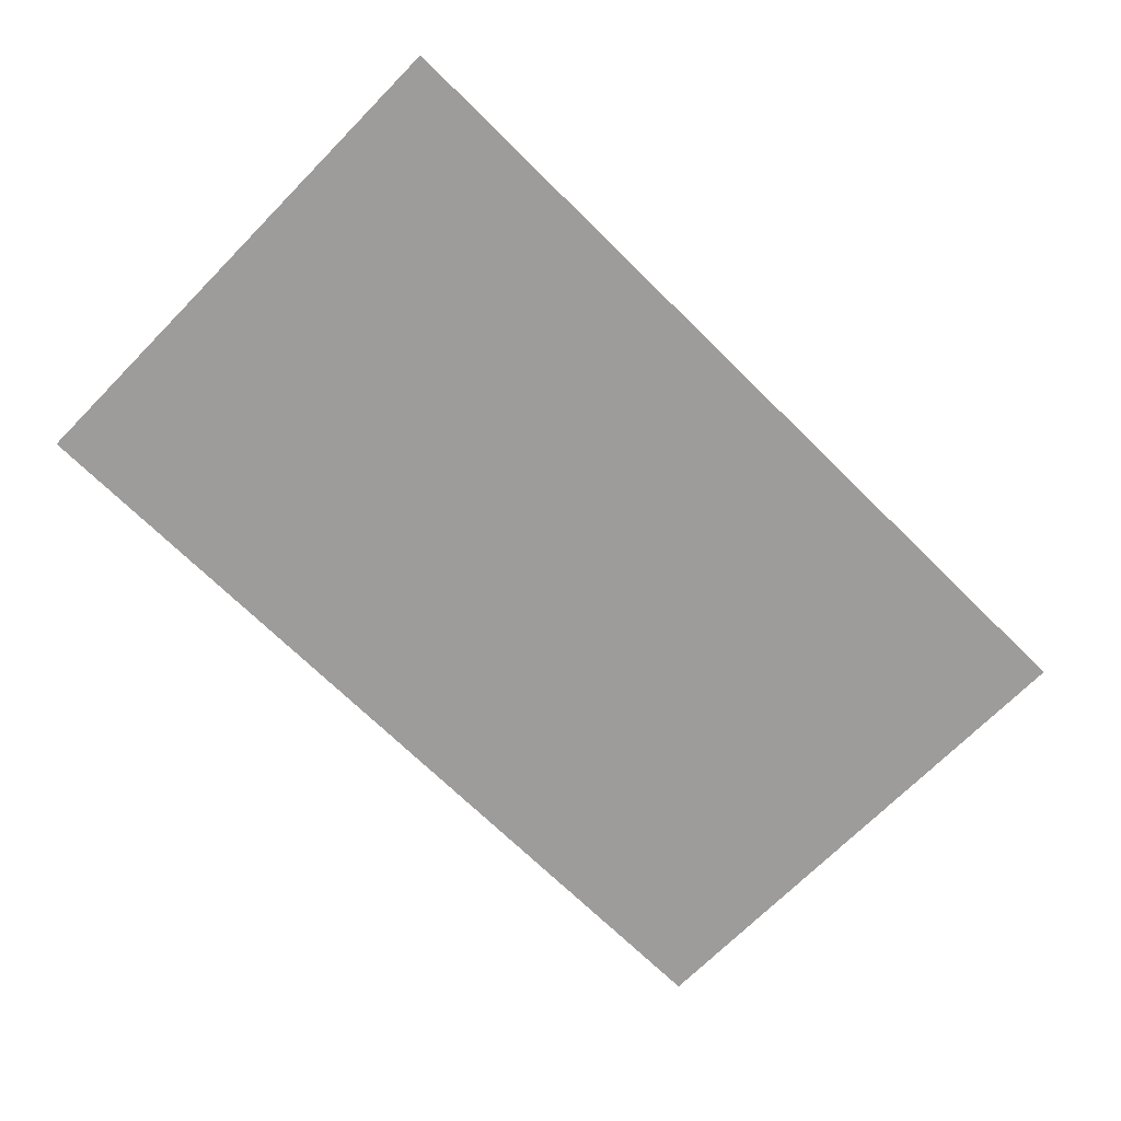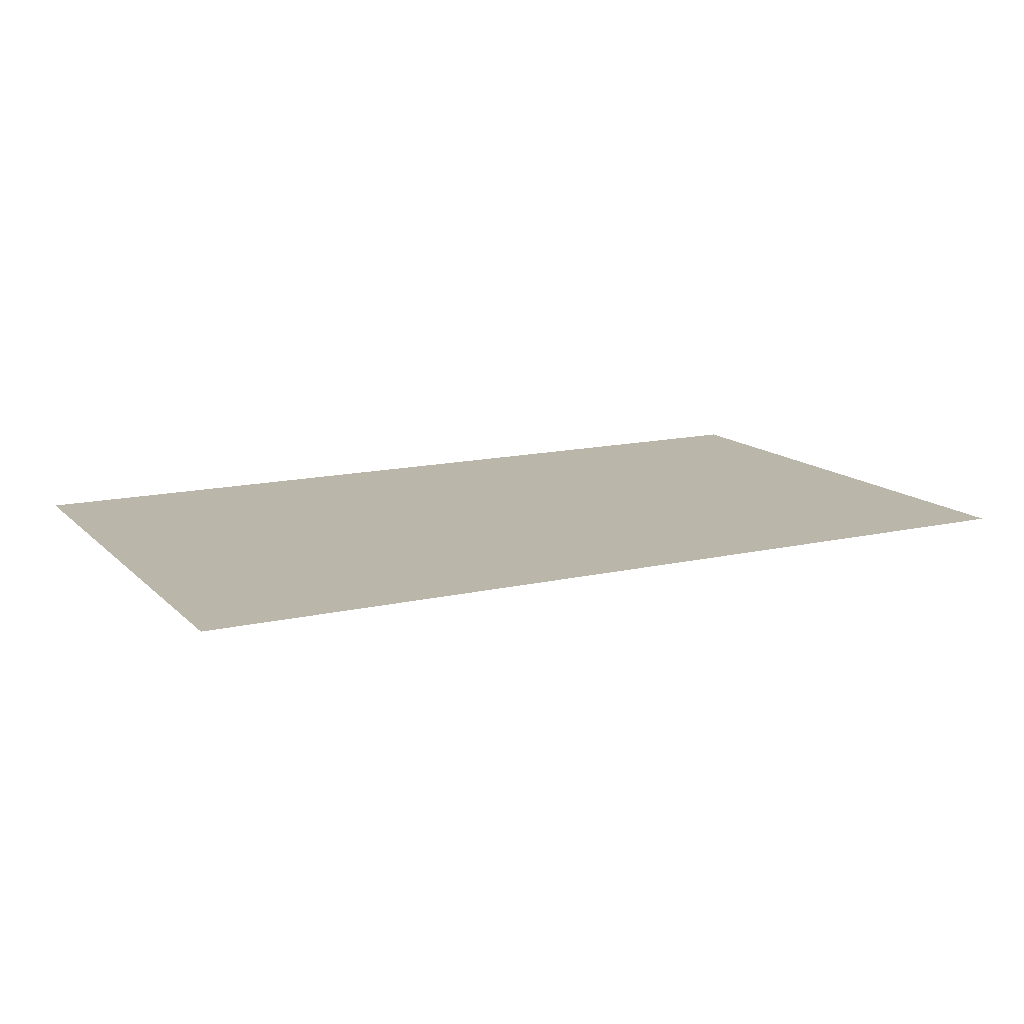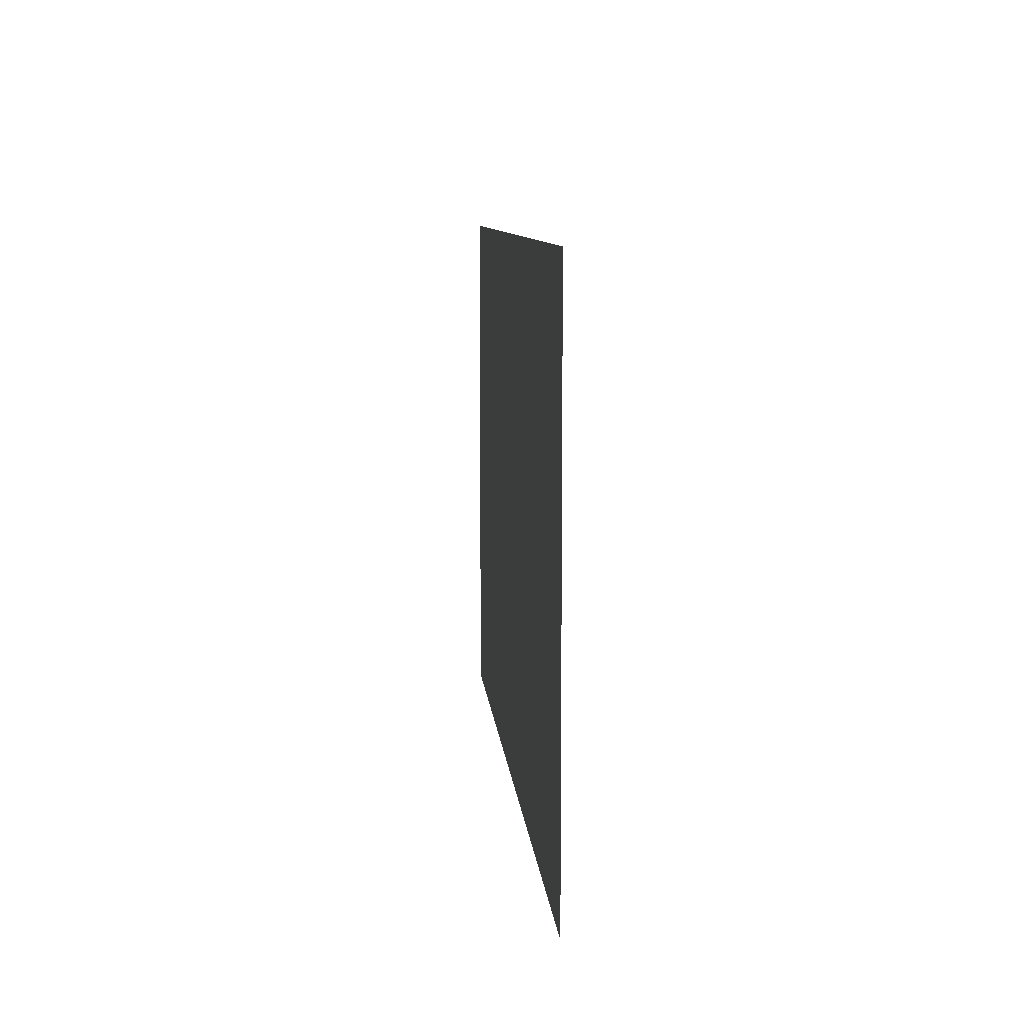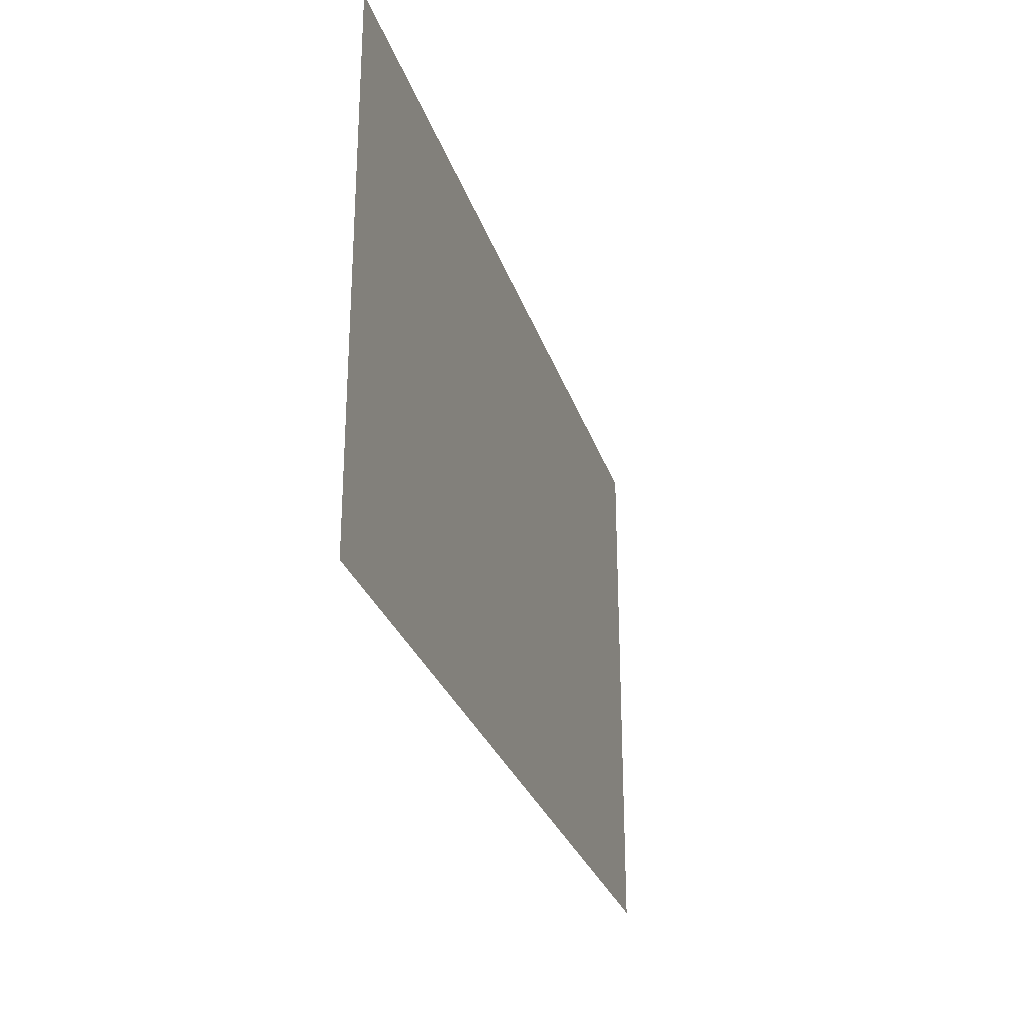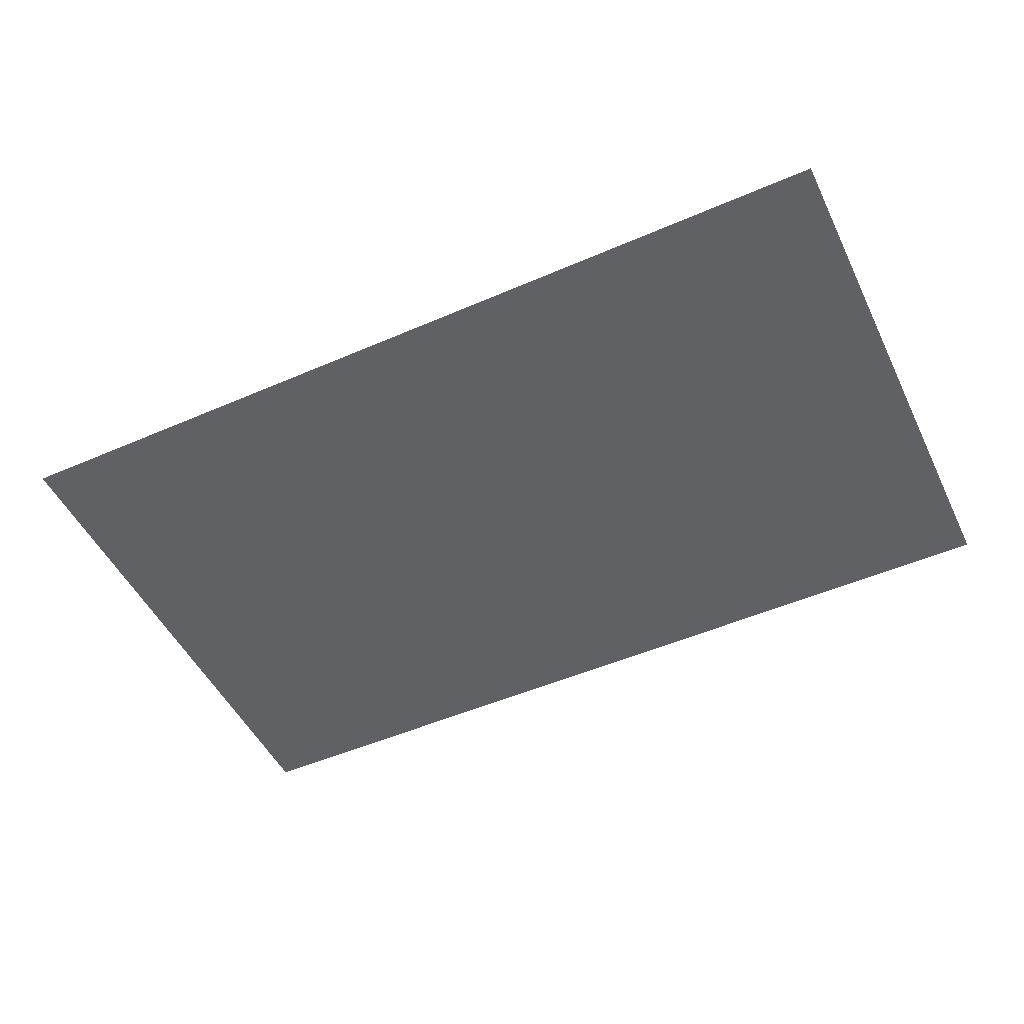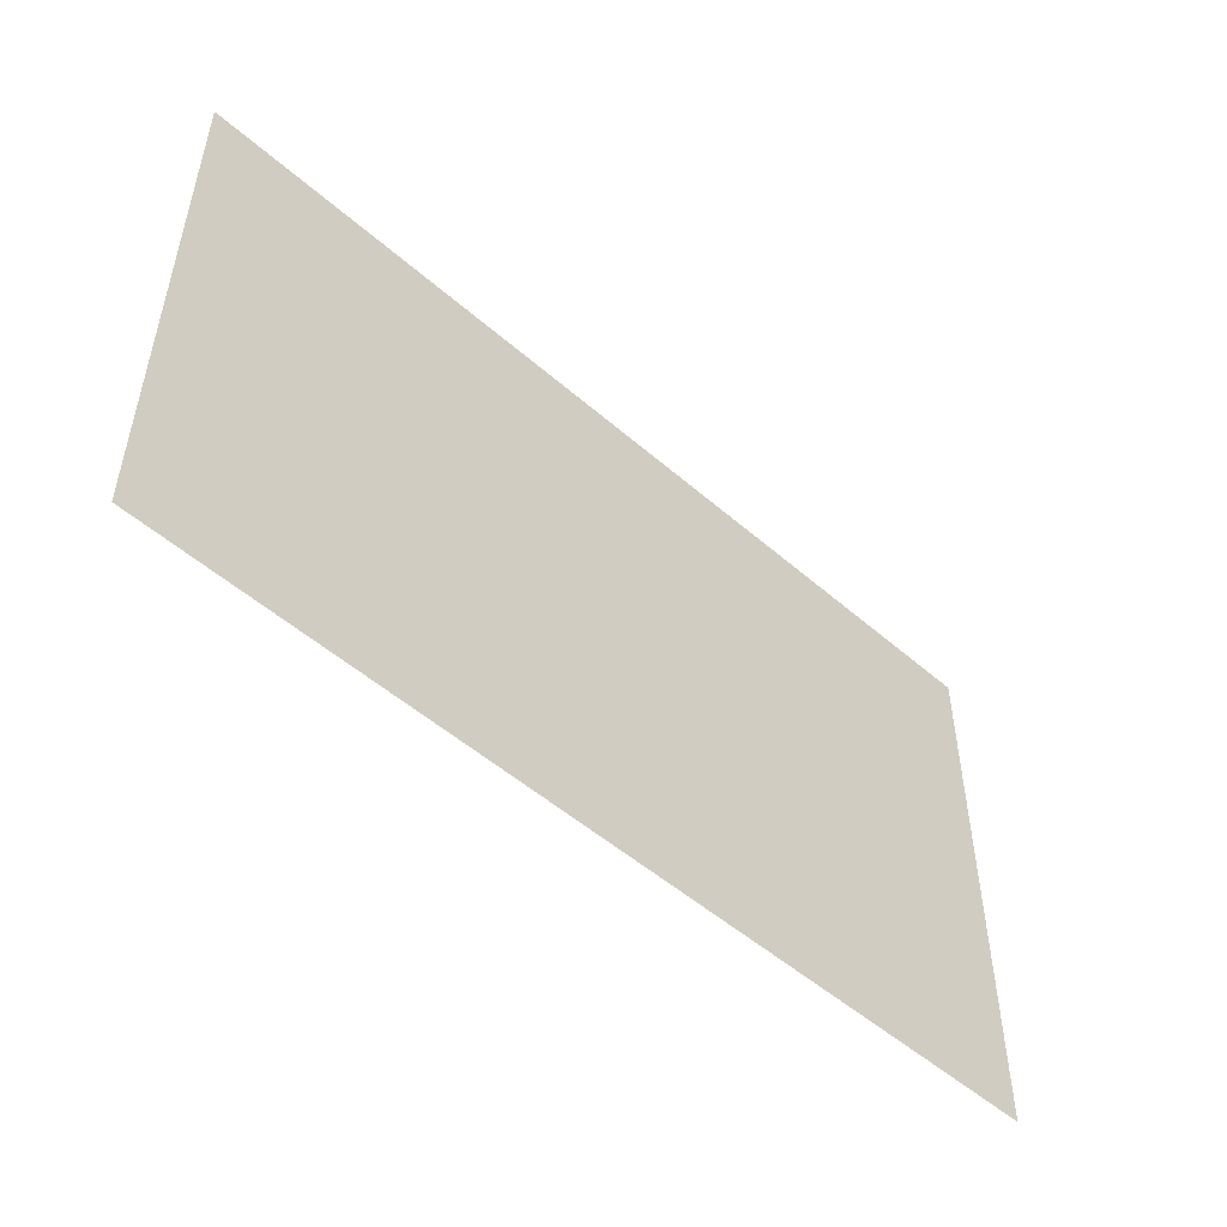
<metadata>
{"format":"obj","ext":"obj","renderer":"f3d","projection":"perspective","resolution":1024,"background":"white","views":[{"elev":-70.1,"azim":135.4,"up":"+Y"},{"elev":13.8,"azim":152.6,"up":"+Y"},{"elev":8.8,"azim":-94.8,"up":"+Z"},{"elev":-27.9,"azim":106.2,"up":"+Z"},{"elev":-50.1,"azim":25.5,"up":"+Y"},{"elev":-51.0,"azim":136.4,"up":"+Z"}]}
</metadata>
<code>
g ThePass_Slim
v -0 0.5 -0.2472
v -0 0.5 0.6
v -1.007 0.5 0.6
v -1.007 0.5 -0.2472
v 1.007 0.5 -0.2472
v 1.007 0.5 0.6
v -0 0.5 -0.4722
v -1.007 0.5 -0.4722
v 1.007 0.5 -0.4722
v -0 0.5 -0.6
v -1.007 0.5 -0.6
v 1.007 0.5 -0.6
g ThePass_Slim_0
f 3 2 1
f 4 3 1
f 1 2 5
f 2 6 5
f 4 1 7
f 8 4 7
f 1 5 9
f 7 1 9
f 8 7 10
f 11 8 10
f 7 9 12
f 10 7 12

</code>
